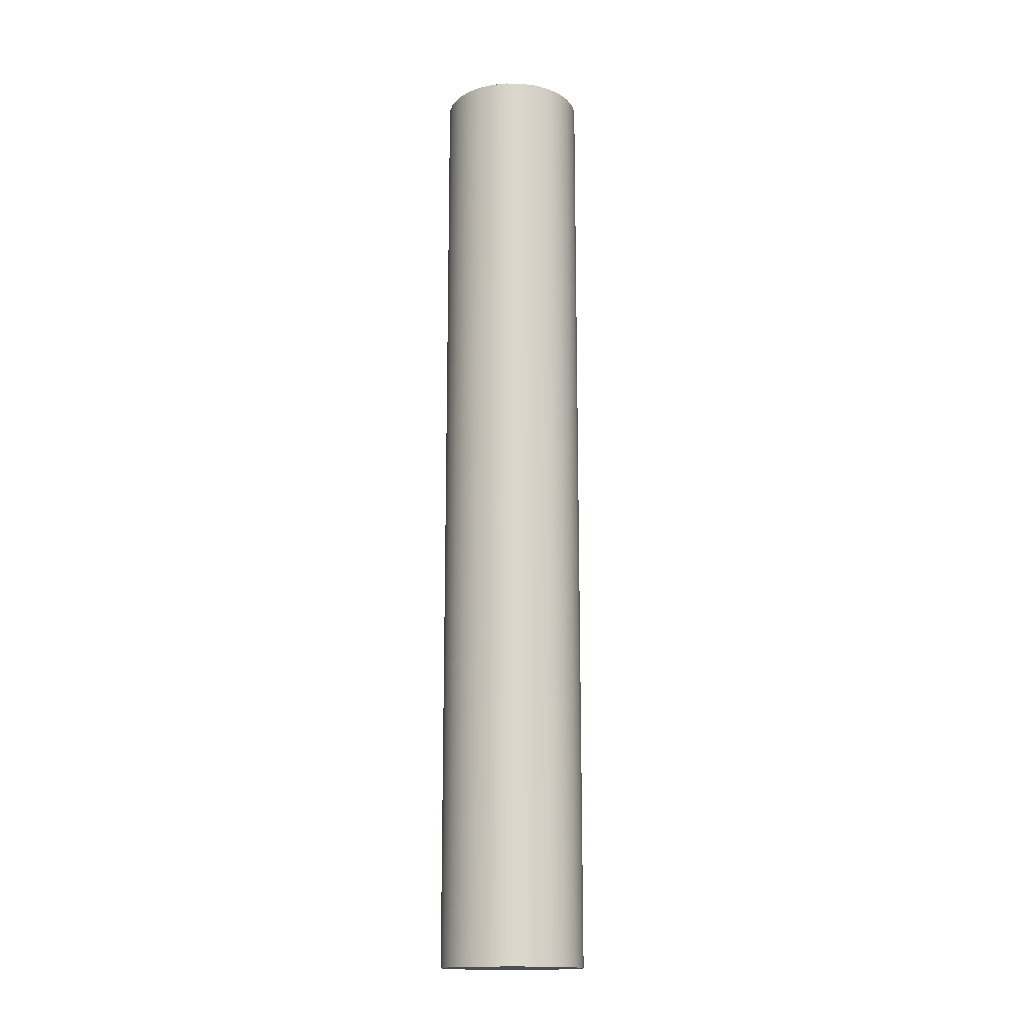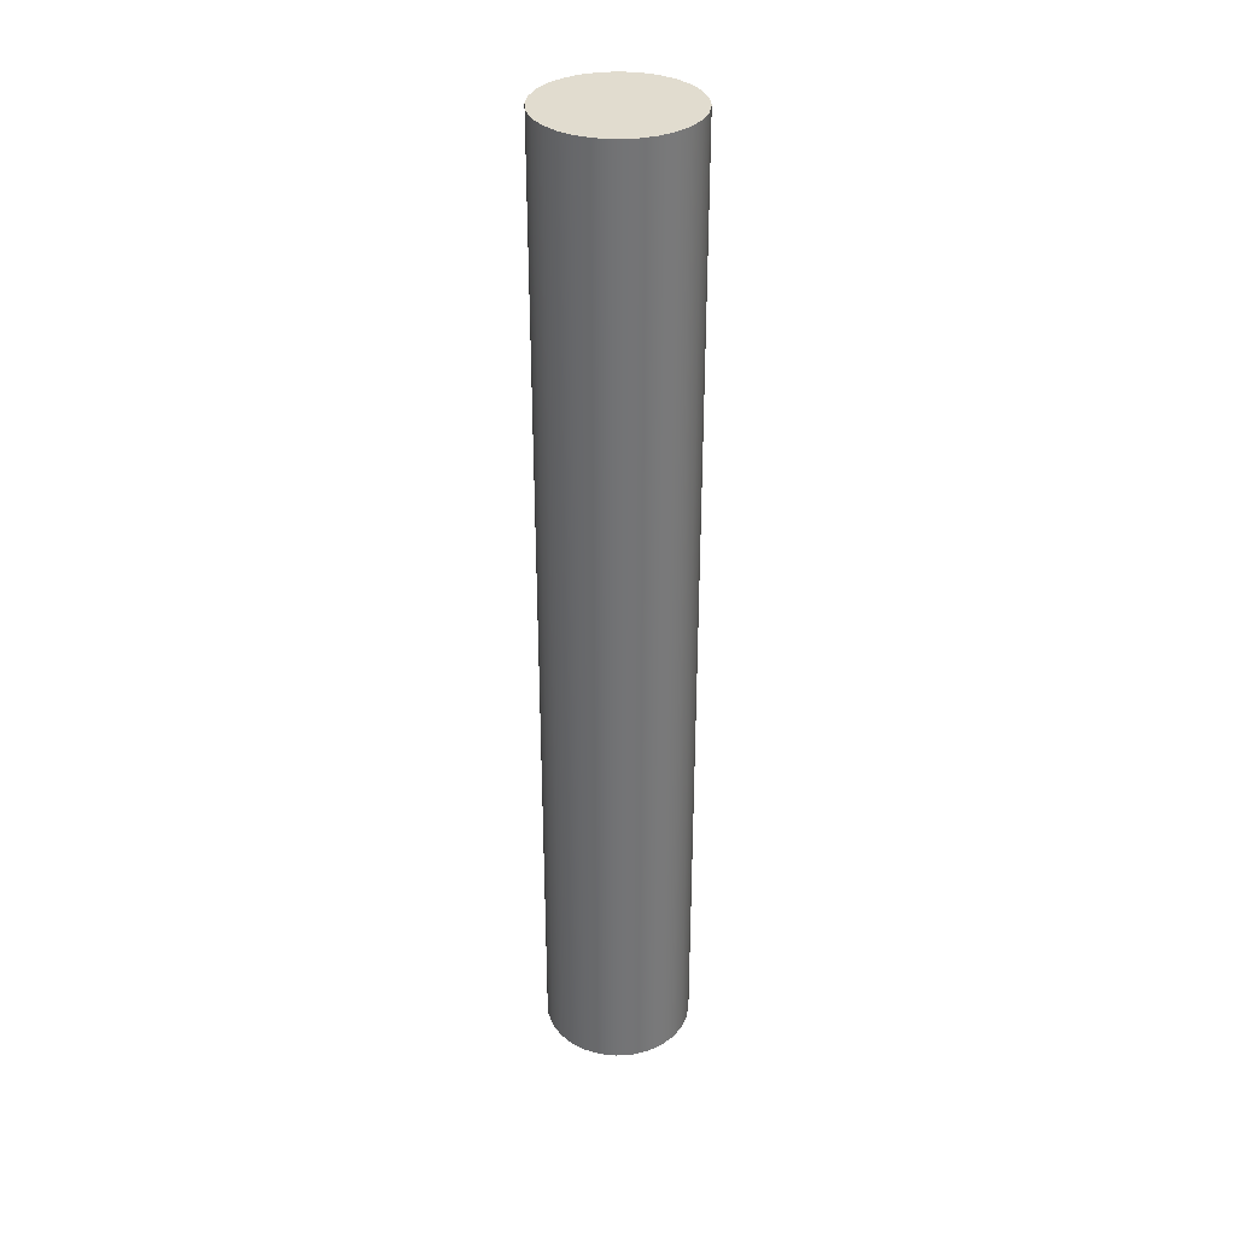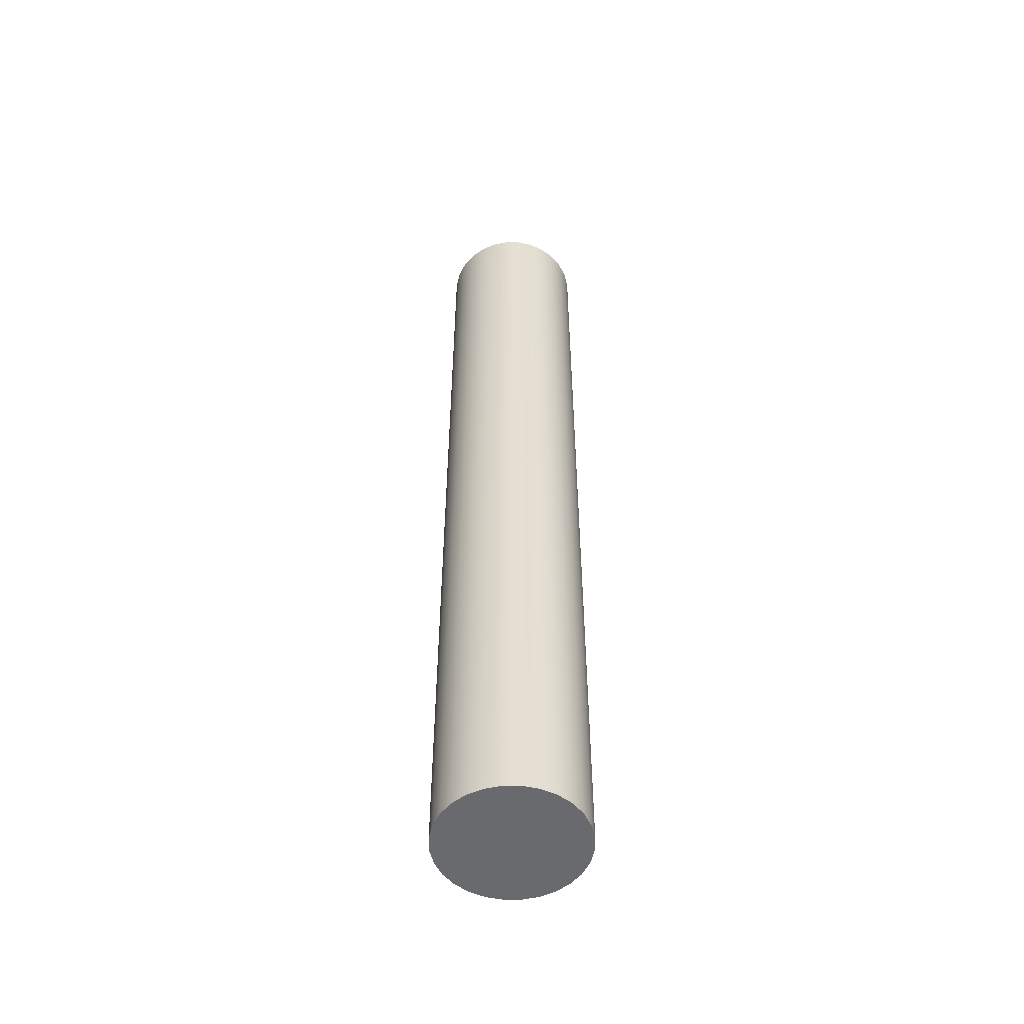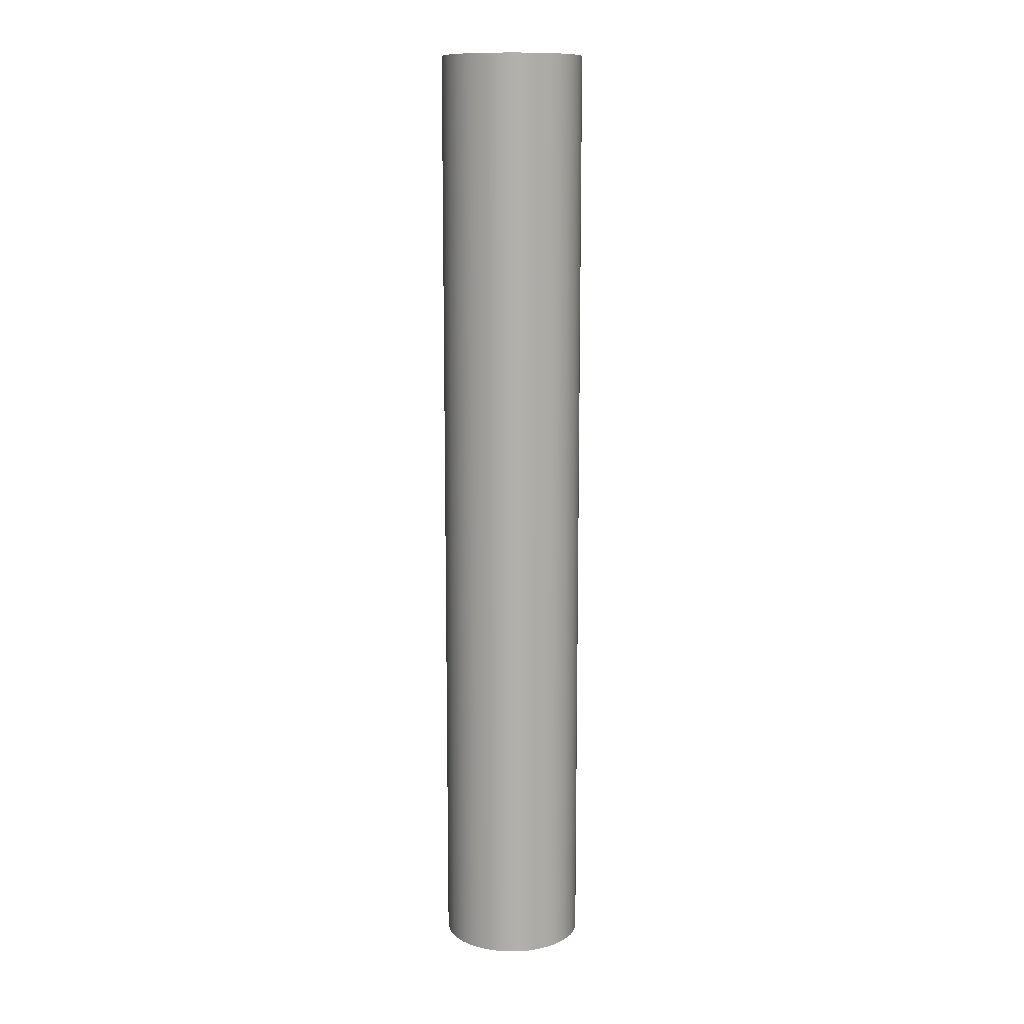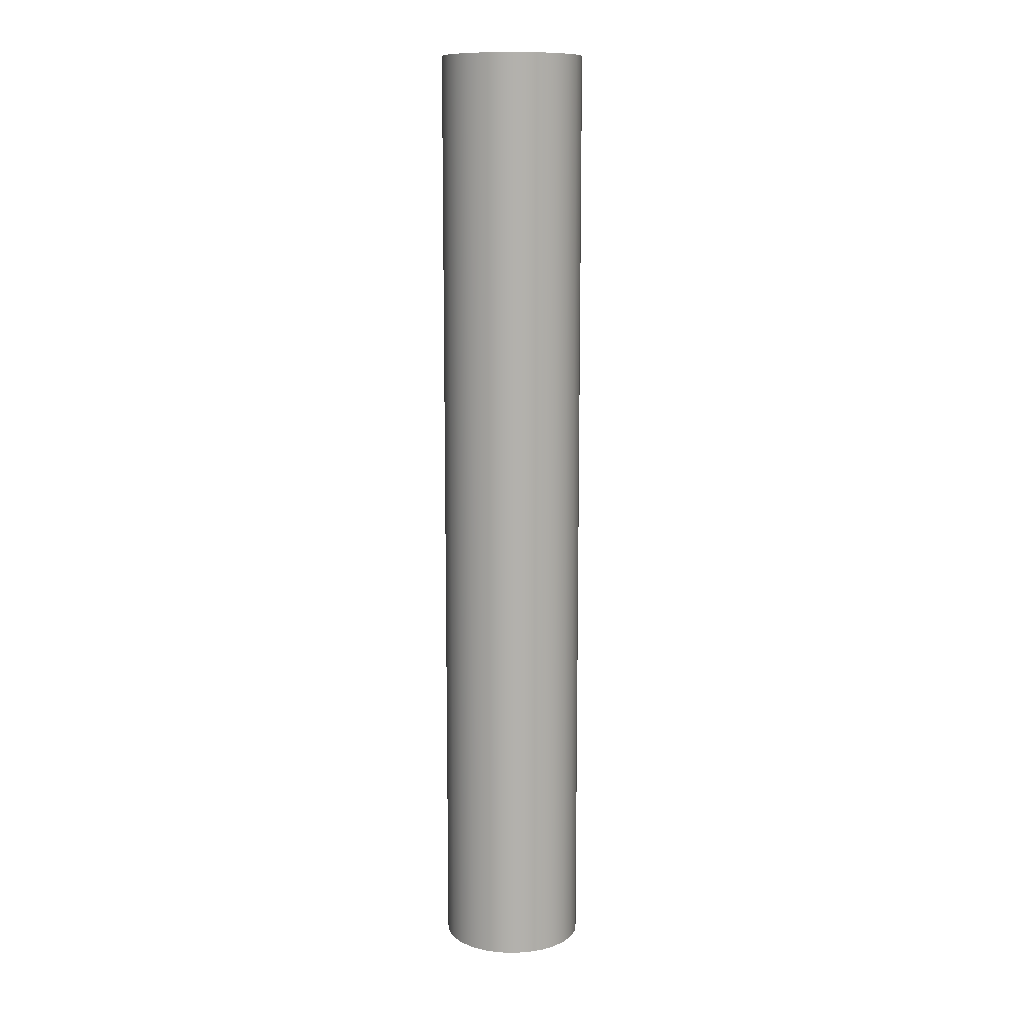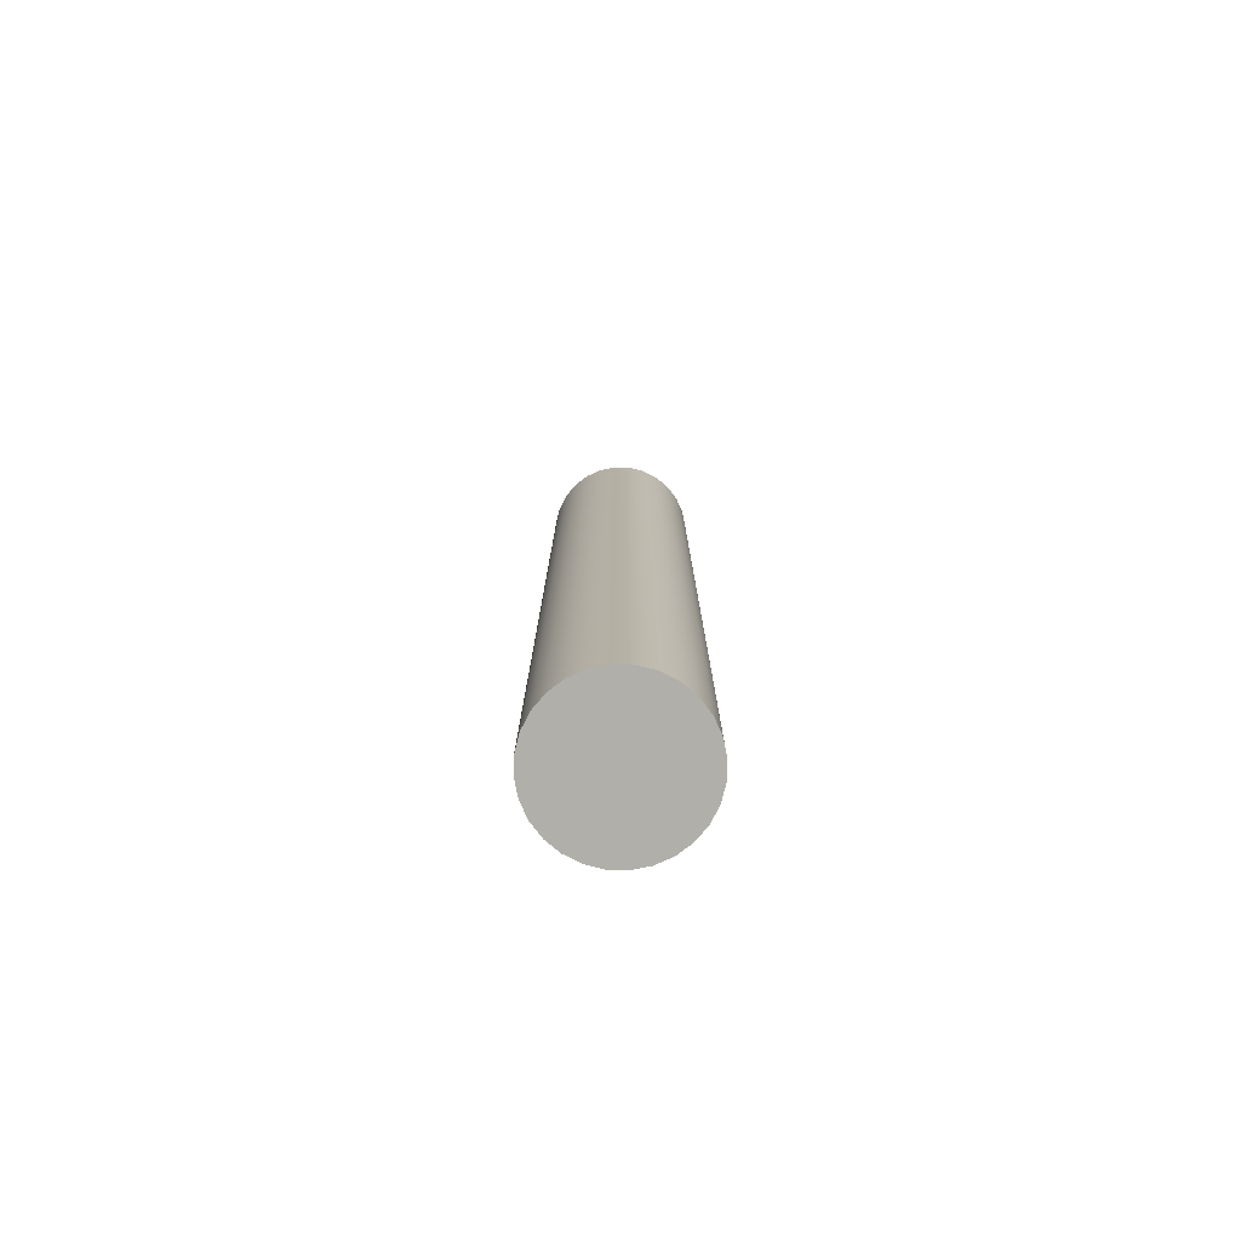
<metadata>
{"format":"obj","ext":"obj","renderer":"f3d","projection":"perspective","resolution":1024,"background":"white","views":[{"elev":-16.0,"azim":-175.2,"up":"+Z"},{"elev":34.2,"azim":-75.7,"up":"+Z"},{"elev":-53.1,"azim":122.4,"up":"+Z"},{"elev":11.8,"azim":88.4,"up":"+Z"},{"elev":11.2,"azim":153.7,"up":"+Z"},{"elev":-78.0,"azim":30.6,"up":"+Z"}]}
</metadata>
<code>
v -0.4 3.5 -2.65
v -0.39 3.589 -2.65
v -0.3604 3.674 -2.65
v -0.3127 3.749 -2.65
v -0.2494 3.813 -2.65
v -0.1736 3.86 -2.65
v -0.08901 3.89 -2.65
v 2.449e-17 3.9 -2.65
v 0.08901 3.89 -2.65
v 0.1736 3.86 -2.65
v 0.2494 3.813 -2.65
v 0.3127 3.749 -2.65
v 0.3604 3.674 -2.65
v 0.39 3.589 -2.65
v 0.4 3.5 -2.65
v 0.39 3.411 -2.65
v 0.3604 3.326 -2.65
v 0.3127 3.251 -2.65
v 0.2494 3.187 -2.65
v 0.1736 3.14 -2.65
v 0.08901 3.11 -2.65
v 2.449e-17 3.1 -2.65
v -0.08901 3.11 -2.65
v -0.1736 3.14 -2.65
v -0.2494 3.187 -2.65
v -0.3127 3.251 -2.65
v -0.3604 3.326 -2.65
v -0.39 3.411 -2.65
v -0.4 3.5 -2.65
v -0.39 3.411 -2.65
v -0.3604 3.326 -2.65
v -0.3127 3.251 -2.65
v -0.2494 3.187 -2.65
v -0.1736 3.14 -2.65
v -0.08901 3.11 -2.65
v 2.449e-17 3.1 -2.65
v 0.08901 3.11 -2.65
v 0.1736 3.14 -2.65
v 0.2494 3.187 -2.65
v 0.3127 3.251 -2.65
v 0.3604 3.326 -2.65
v 0.39 3.411 -2.65
v 0.4 3.5 -2.65
v 0.39 3.589 -2.65
v 0.3604 3.674 -2.65
v 0.3127 3.749 -2.65
v 0.2494 3.813 -2.65
v 0.1736 3.86 -2.65
v 0.08901 3.89 -2.65
v 2.449e-17 3.9 -2.65
v -0.08901 3.89 -2.65
v -0.1736 3.86 -2.65
v -0.2494 3.813 -2.65
v -0.3127 3.749 -2.65
v -0.3604 3.674 -2.65
v -0.39 3.589 -2.65
v -0.4 3.5 2.65
v -0.39 3.589 2.65
v -0.3604 3.674 2.65
v -0.3127 3.749 2.65
v -0.2494 3.813 2.65
v -0.1736 3.86 2.65
v -0.08901 3.89 2.65
v 2.449e-17 3.9 2.65
v 0.08901 3.89 2.65
v 0.1736 3.86 2.65
v 0.2494 3.813 2.65
v 0.3127 3.749 2.65
v 0.3604 3.674 2.65
v 0.39 3.589 2.65
v 0.4 3.5 2.65
v 0.39 3.411 2.65
v 0.3604 3.326 2.65
v 0.3127 3.251 2.65
v 0.2494 3.187 2.65
v 0.1736 3.14 2.65
v 0.08901 3.11 2.65
v 2.449e-17 3.1 2.65
v -0.08901 3.11 2.65
v -0.1736 3.14 2.65
v -0.2494 3.187 2.65
v -0.3127 3.251 2.65
v -0.3604 3.326 2.65
v -0.39 3.411 2.65
v -0.4 3.5 -2.65
v -0.4 3.5 2.65
v -0.4 3.5 2.65
v -0.39 3.411 2.65
v -0.3604 3.326 2.65
v -0.3127 3.251 2.65
v -0.2494 3.187 2.65
v -0.1736 3.14 2.65
v -0.08901 3.11 2.65
v 2.449e-17 3.1 2.65
v 0.08901 3.11 2.65
v 0.1736 3.14 2.65
v 0.2494 3.187 2.65
v 0.3127 3.251 2.65
v 0.3604 3.326 2.65
v 0.39 3.411 2.65
v 0.4 3.5 2.65
v 0.39 3.589 2.65
v 0.3604 3.674 2.65
v 0.3127 3.749 2.65
v 0.2494 3.813 2.65
v 0.1736 3.86 2.65
v 0.08901 3.89 2.65
v 2.449e-17 3.9 2.65
v -0.08901 3.89 2.65
v -0.1736 3.86 2.65
v -0.2494 3.813 2.65
v -0.3127 3.749 2.65
v -0.3604 3.674 2.65
v -0.39 3.589 2.65
g 0ef7c41e-e2a7-11ea-b937-54bf646e7e1f
f 2 14 1
f 1 14 15
f 1 15 28
f 28 15 16
f 28 16 27
f 27 16 17
f 27 17 26
f 26 17 18
f 26 18 25
f 25 18 19
f 25 19 24
f 24 19 20
f 24 20 23
f 23 20 21
f 23 21 22
f 14 2 13
f 13 2 3
f 13 3 12
f 12 3 4
f 12 4 11
f 11 4 5
f 11 5 10
f 10 5 6
f 10 6 9
f 9 6 7
f 9 7 8
g 0ef86062-e2a7-11ea-996c-54bf646e7e1f
f 30 84 29
f 29 84 86
f 85 57 56
f 56 57 58
f 56 58 55
f 55 58 59
f 55 59 54
f 54 59 60
f 54 60 53
f 53 60 61
f 53 61 52
f 52 61 62
f 52 62 51
f 51 62 63
f 51 63 50
f 50 63 64
f 50 64 49
f 49 64 65
f 49 65 48
f 48 65 66
f 48 66 47
f 47 66 67
f 47 67 46
f 46 67 68
f 46 68 45
f 45 68 69
f 45 69 44
f 44 69 70
f 44 70 43
f 43 70 71
f 43 71 42
f 42 71 72
f 42 72 41
f 41 72 73
f 41 73 40
f 40 73 74
f 40 74 39
f 39 74 75
f 39 75 38
f 38 75 76
f 38 76 37
f 37 76 77
f 37 77 36
f 36 77 78
f 36 78 35
f 35 78 79
f 35 79 34
f 34 79 80
f 34 80 33
f 33 80 81
f 33 81 32
f 32 81 82
f 32 82 31
f 31 82 83
f 31 83 30
f 30 83 84
g 0ef923b0-e2a7-11ea-8c18-54bf646e7e1f
f 88 100 87
f 87 100 101
f 87 101 114
f 114 101 102
f 114 102 113
f 113 102 103
f 113 103 112
f 112 103 104
f 112 104 111
f 111 104 105
f 111 105 110
f 110 105 106
f 110 106 109
f 109 106 107
f 109 107 108
f 100 88 99
f 99 88 89
f 99 89 98
f 98 89 90
f 98 90 97
f 97 90 91
f 97 91 96
f 96 91 92
f 96 92 95
f 95 92 93
f 95 93 94

</code>
